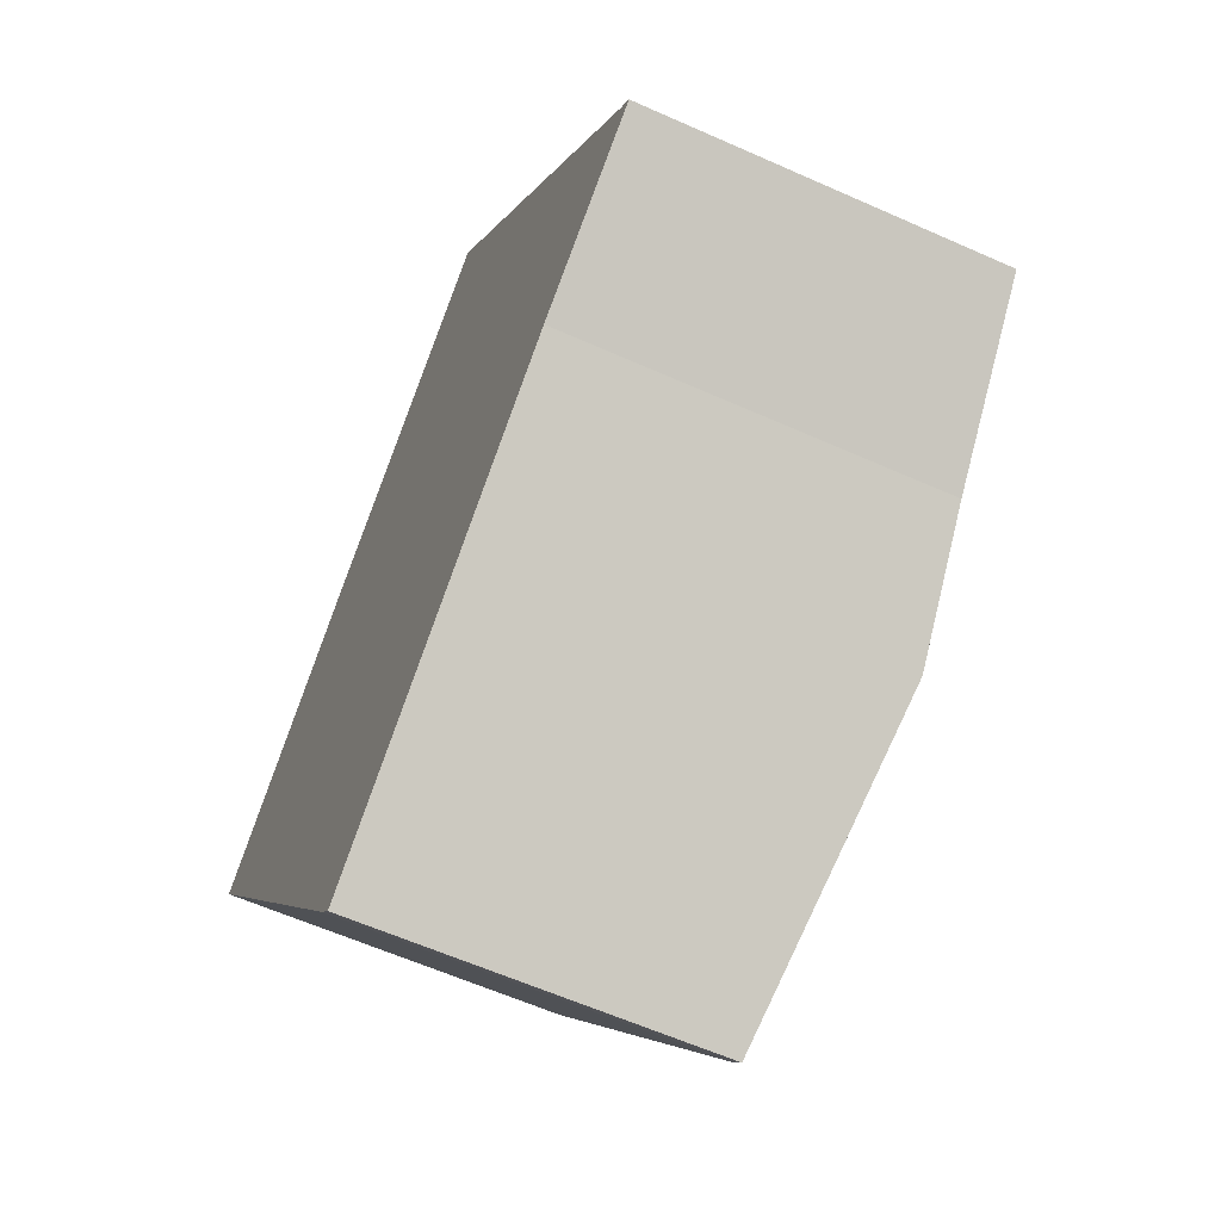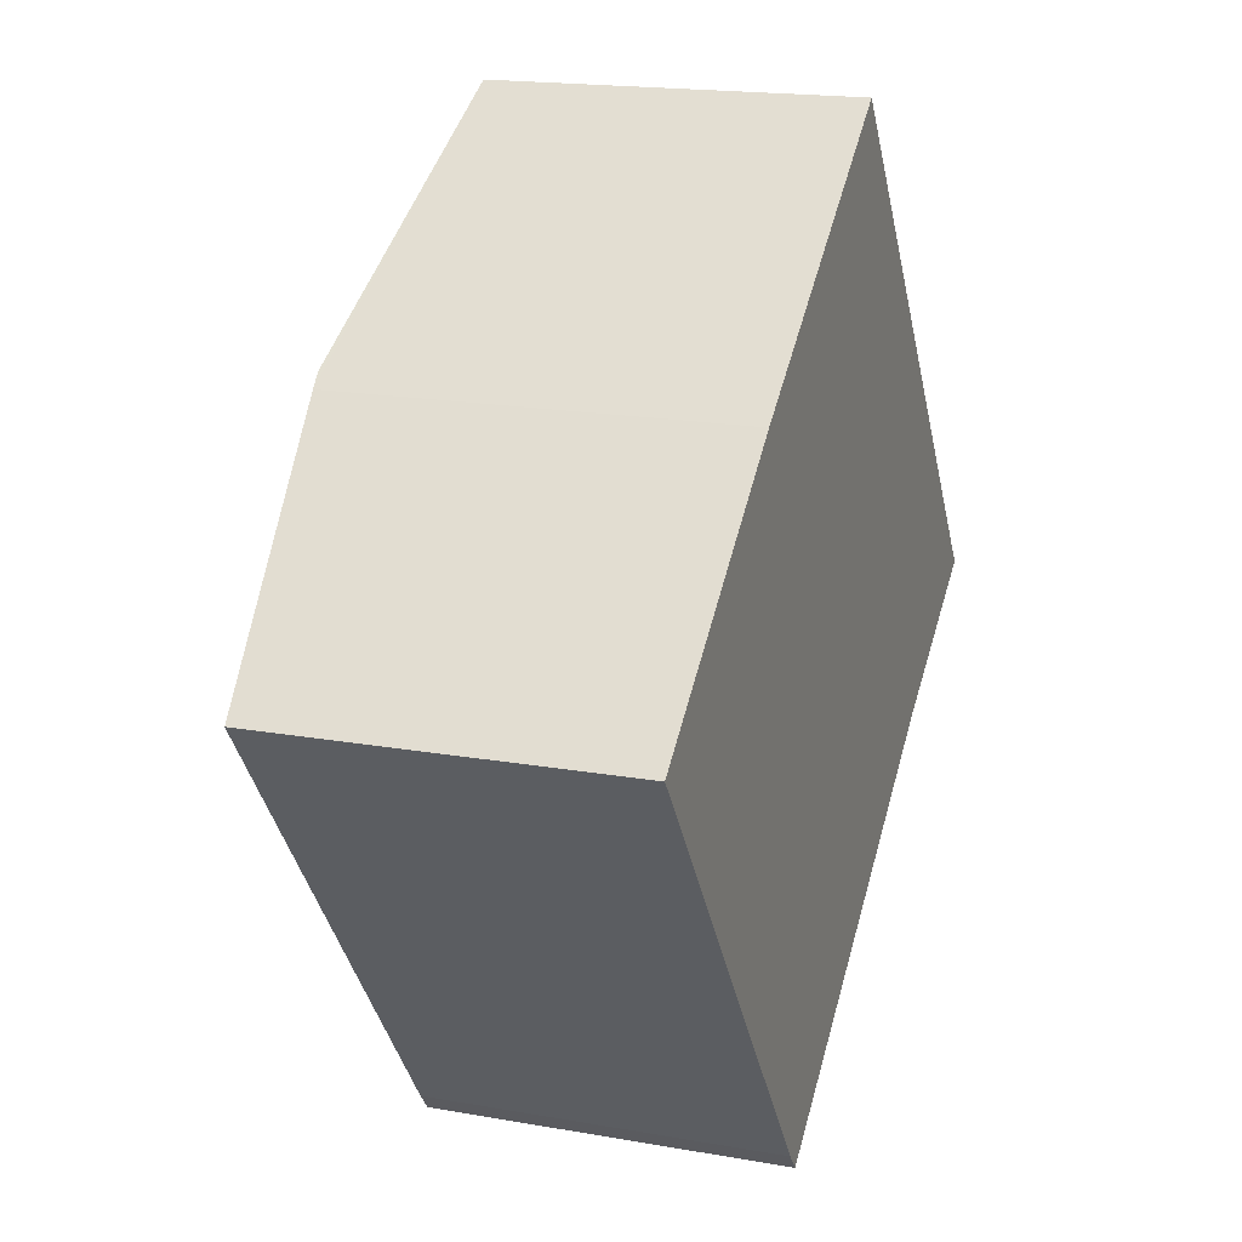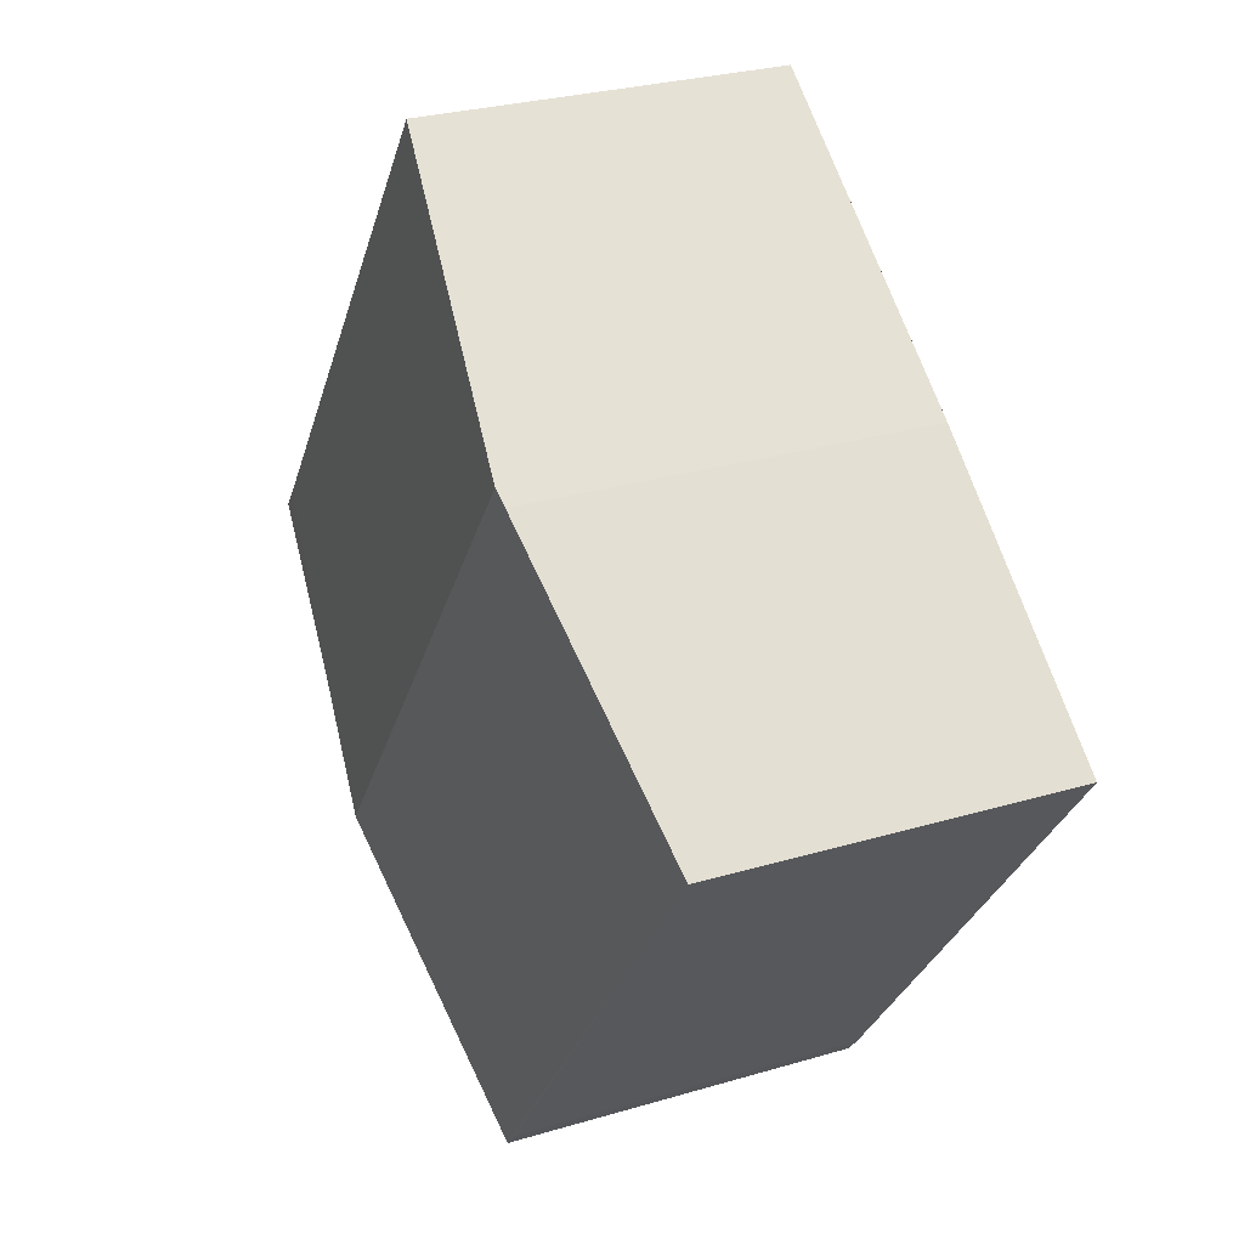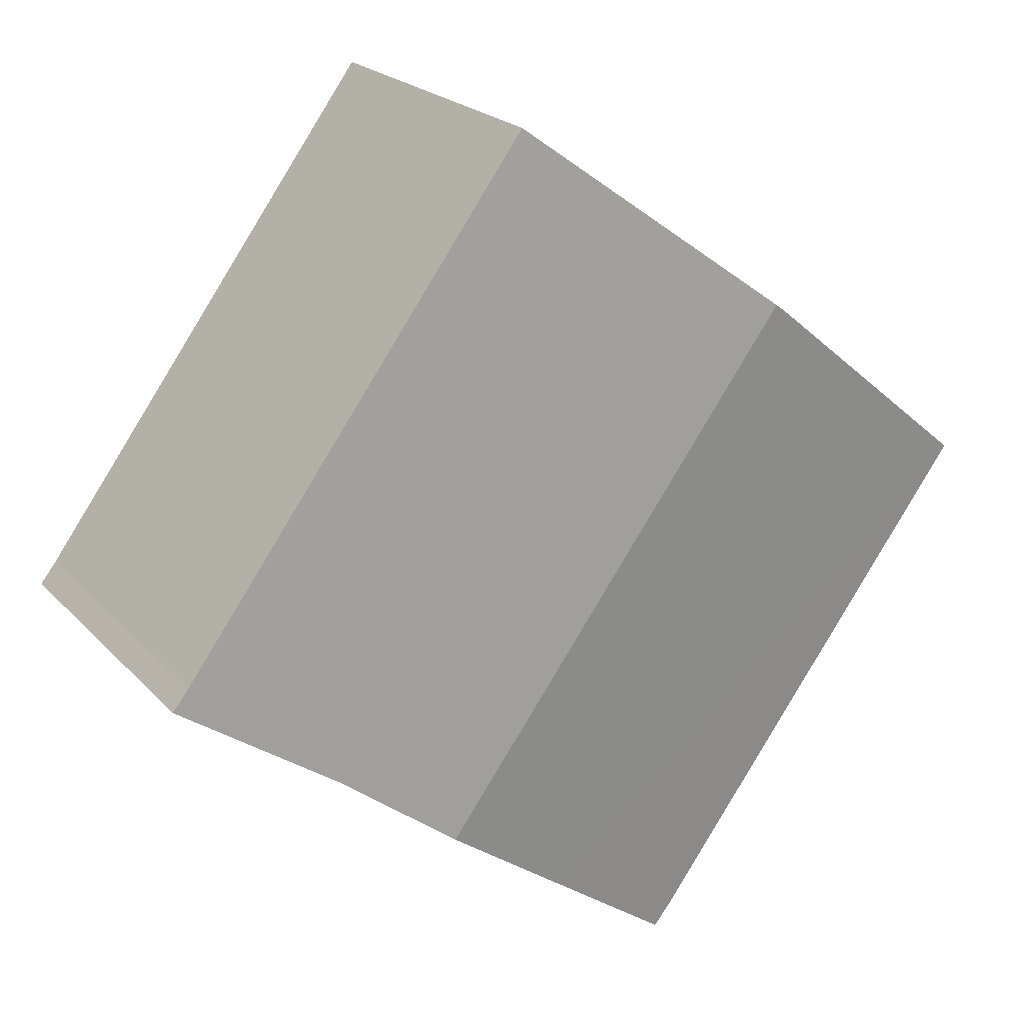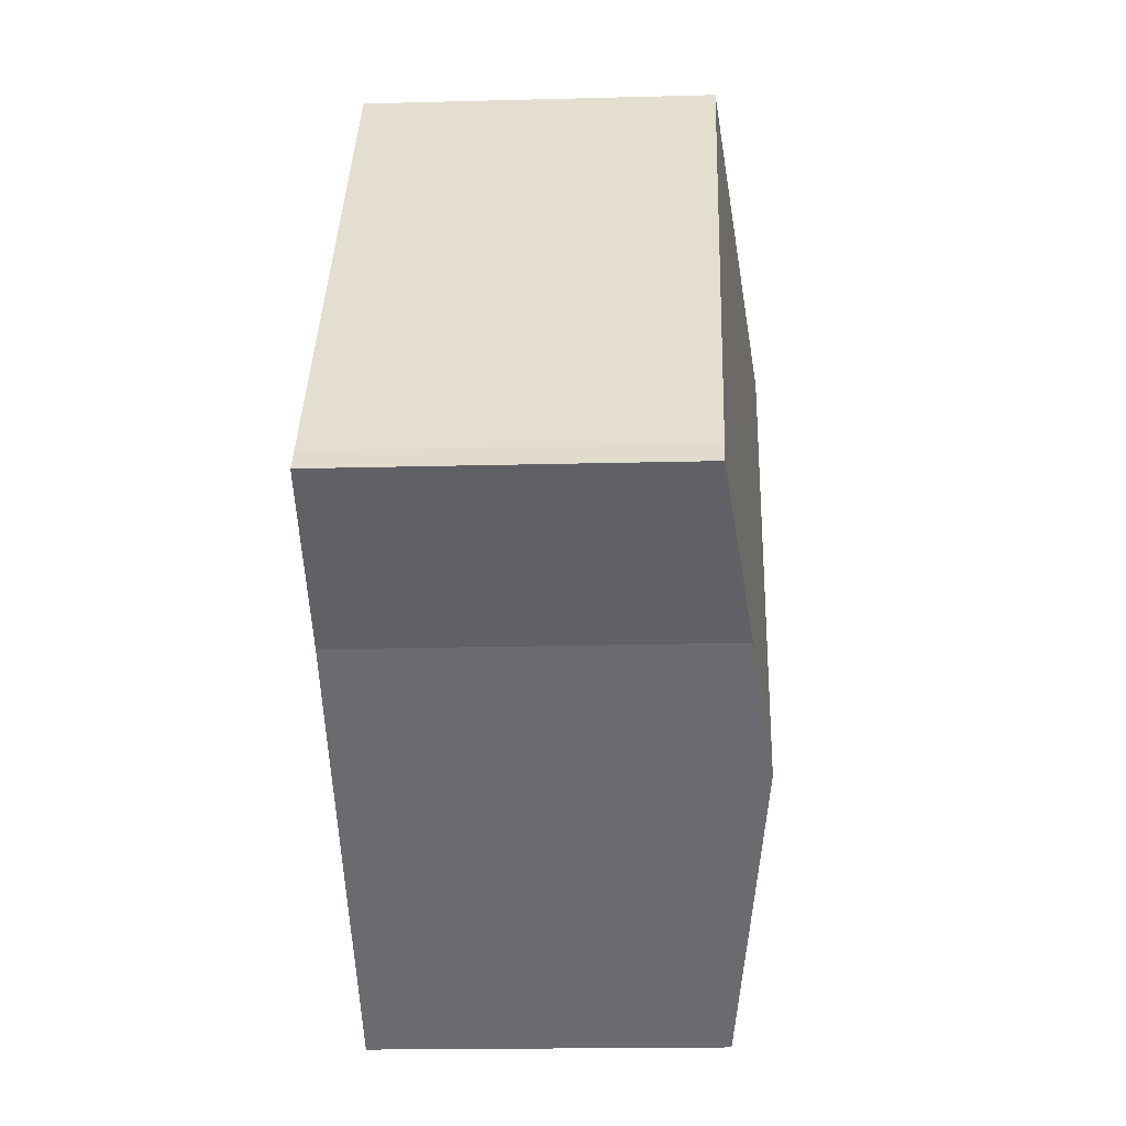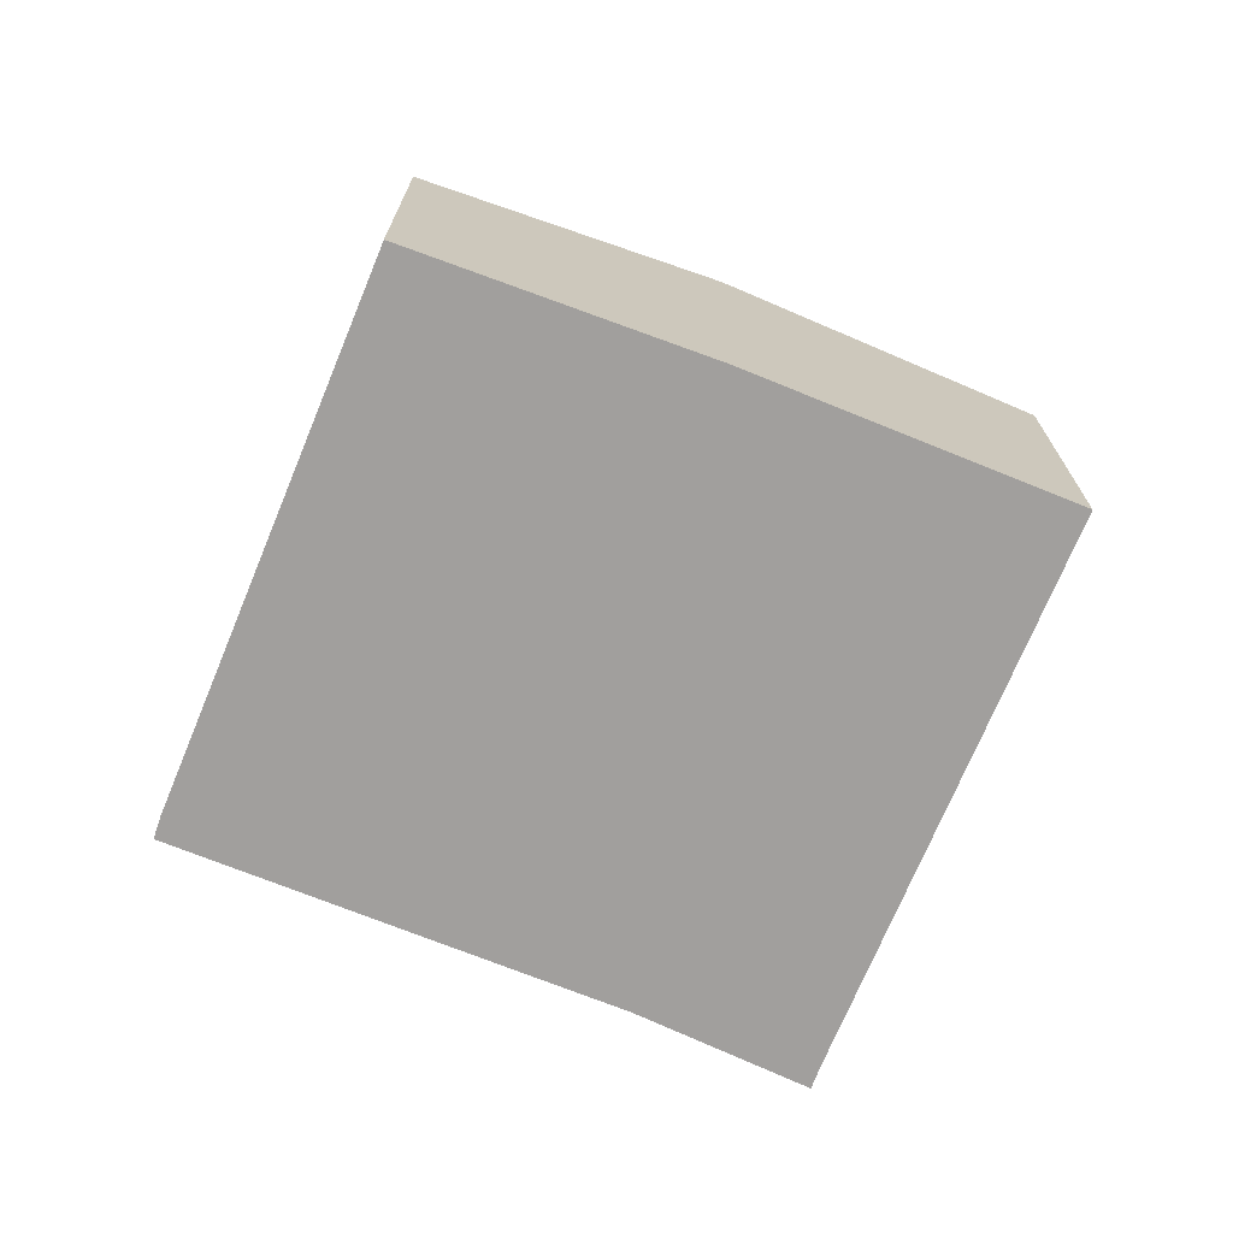
<metadata>
{"format":"obj","ext":"obj","renderer":"f3d","projection":"perspective","resolution":1024,"background":"white","views":[{"elev":-60.3,"azim":65.4,"up":"+Z"},{"elev":17.8,"azim":-70.7,"up":"+Z"},{"elev":27.9,"azim":-114.4,"up":"+Z"},{"elev":22.0,"azim":149.6,"up":"+Z"},{"elev":-16.7,"azim":93.2,"up":"+Z"},{"elev":-71.5,"azim":-58.9,"up":"+Y"}]}
</metadata>
<code>
v  5.679 2.785 -1.511
v  6.761 2.62 -0.545
v  6.888 2.619 -0.705
v  4.044 2.619 3.127
v  1.992 2.911 1.595
v  4.793 2.911 -2.179
v  3.799 2.77 -2.927
v  1.88 2.895 1.511
v  0 2.621 1.605e-16
v  2.756 2.621 -3.711
v  2.634 2.619 -3.566
v  2.756 2.272e-16 -3.711
v  2.634 2.184e-16 -3.566
v  0 0 0
v  1.88 -9.252e-17 1.511
v  4.044 -1.915e-16 3.127
v  1.992 -9.767e-17 1.595
v  6.761 3.337e-17 -0.545
v  6.888 4.317e-17 -0.705
v  5.679 9.252e-17 -1.511
v  4.793 1.334e-16 -2.179
v  3.799 1.792e-16 -2.927
g defaultobject
f 1 2 3
f 2 1 4
f 4 1 5
f 5 1 6
f 7 5 6
f 5 7 8
f 8 7 9
f 9 7 10
f 9 10 11
f 12 11 10
f 11 12 13
f 11 14 9
f 14 11 13
f 9 15 8
f 15 9 14
f 8 4 5
f 4 8 15
f 4 15 16
f 16 15 17
f 4 18 2
f 18 4 16
f 18 3 2
f 3 18 19
f 3 20 1
f 20 3 19
f 20 6 1
f 6 20 7
f 7 20 10
f 10 20 21
f 10 21 22
f 10 22 12
f 18 20 19
f 20 18 16
f 20 16 21
f 21 16 22
f 22 16 12
f 12 16 17
f 12 17 13
f 13 17 14
f 14 17 15

</code>
